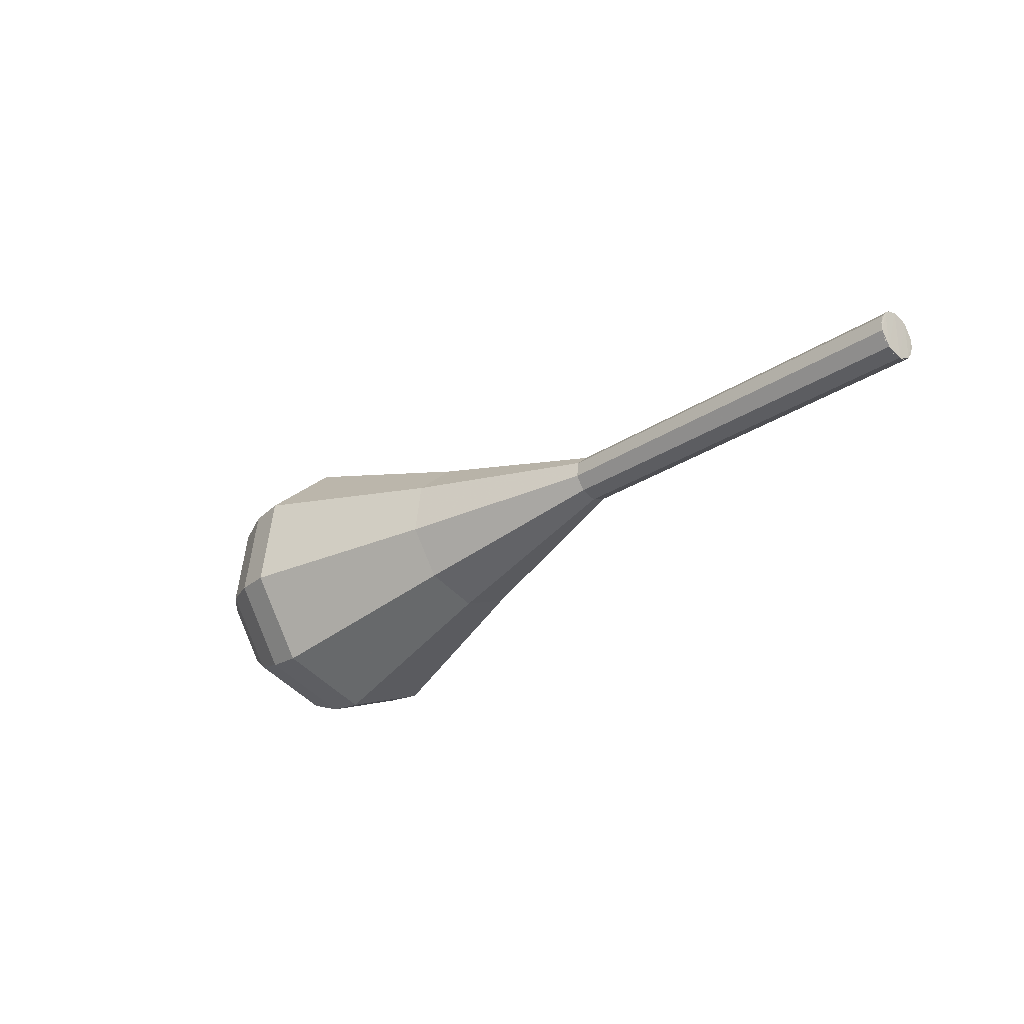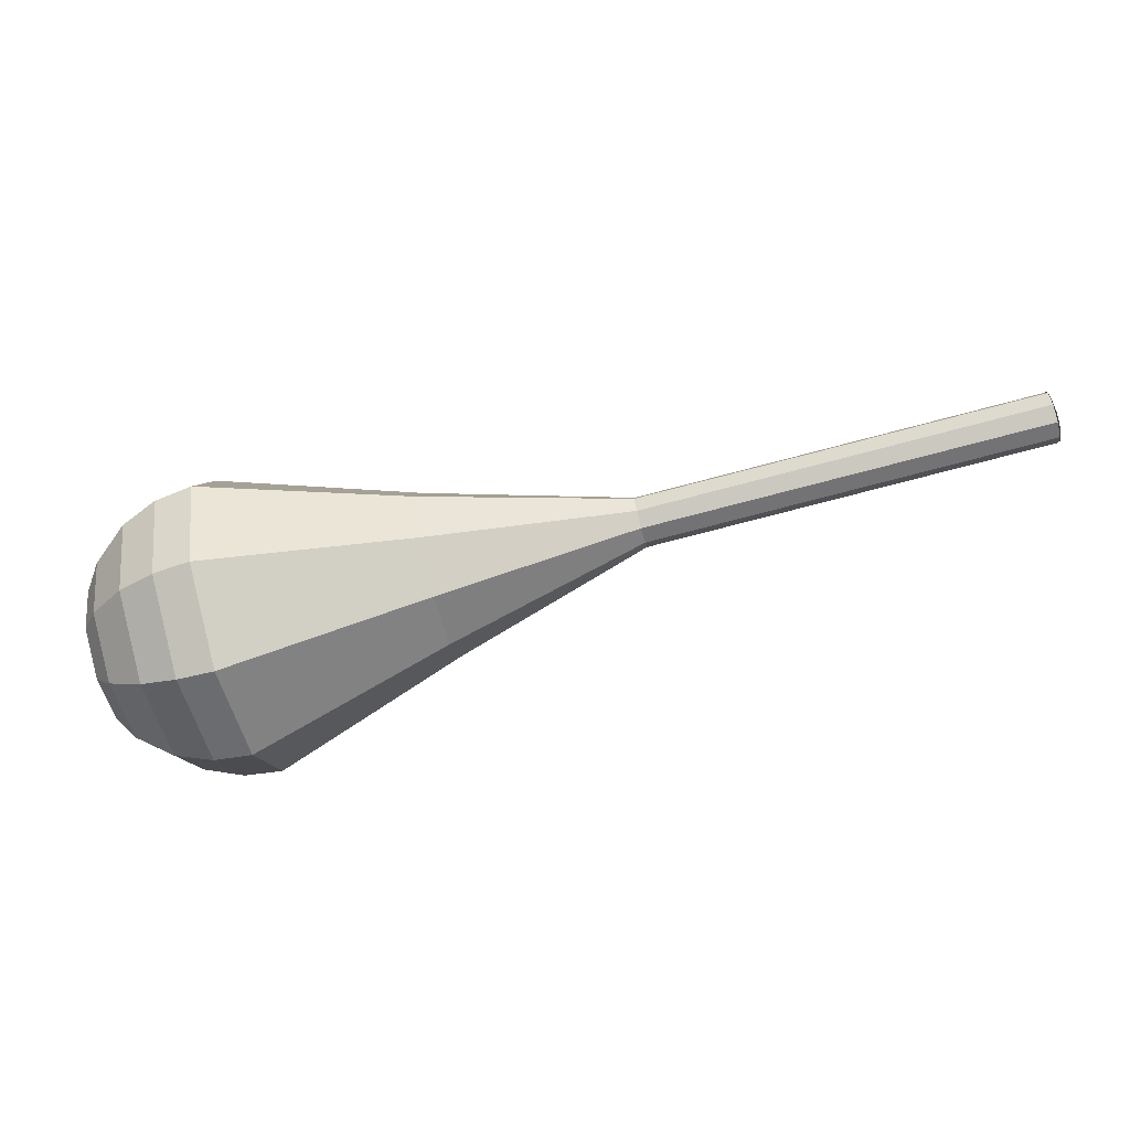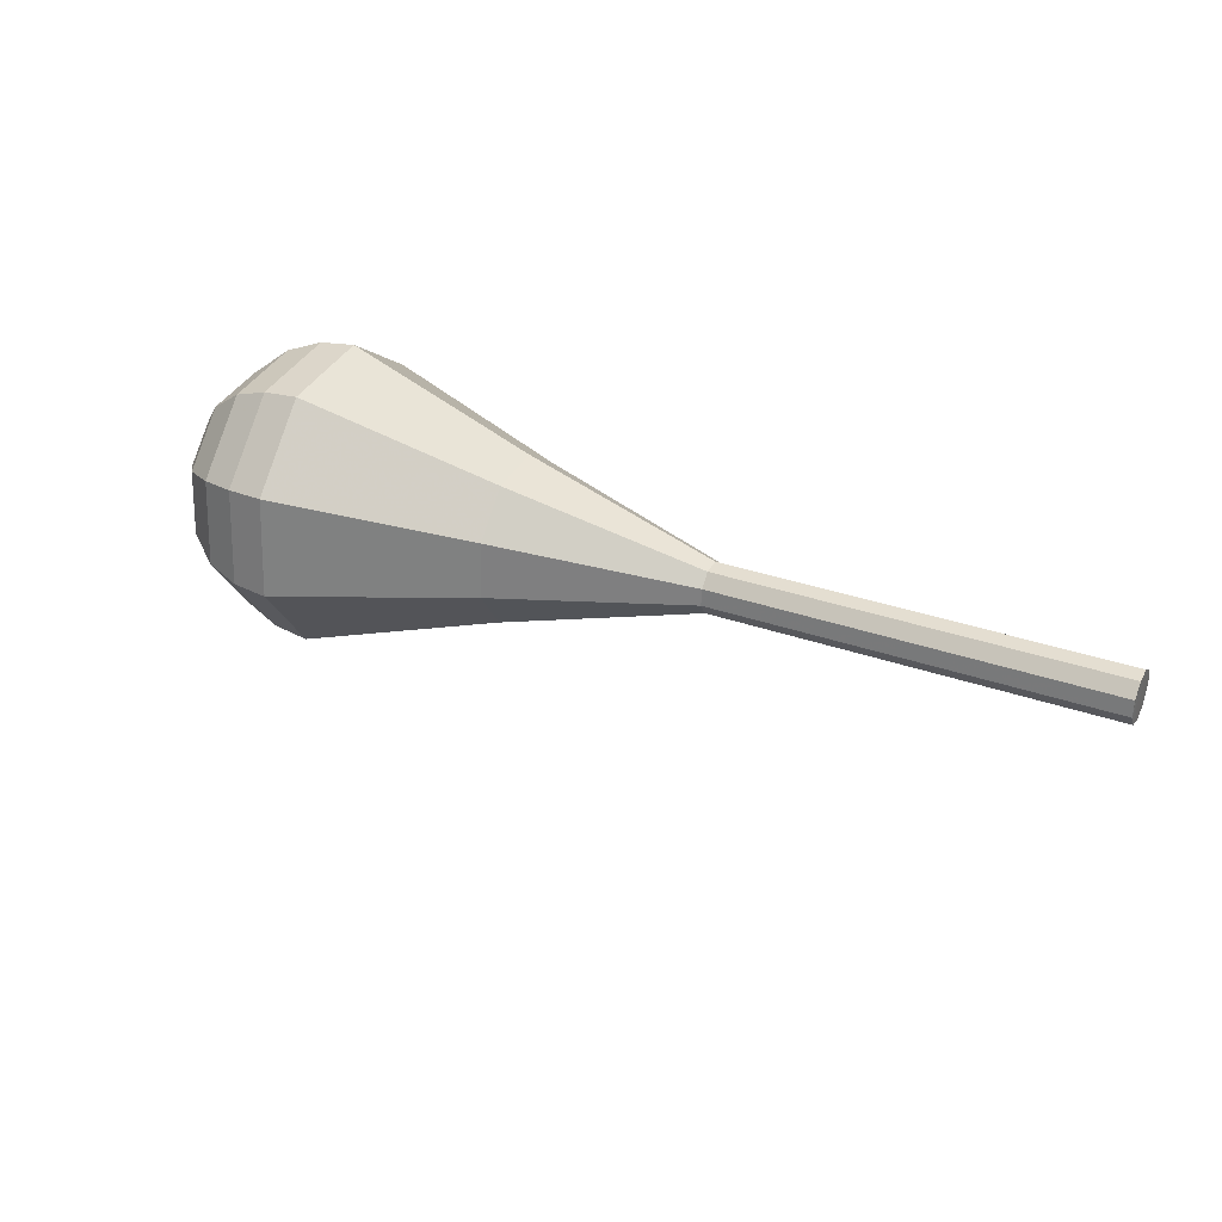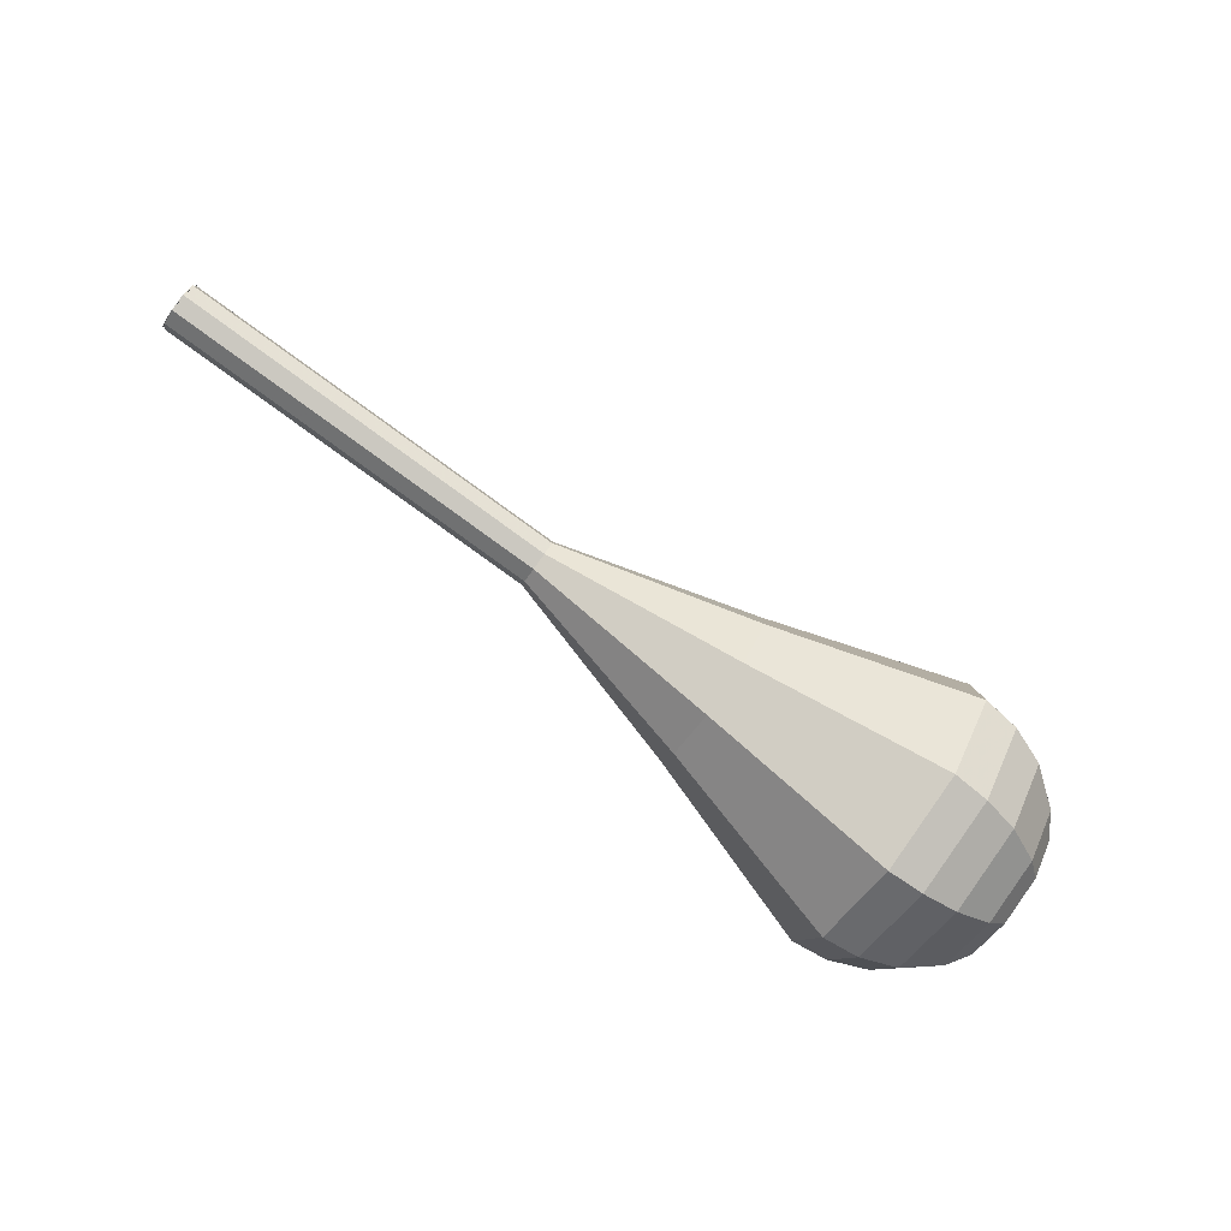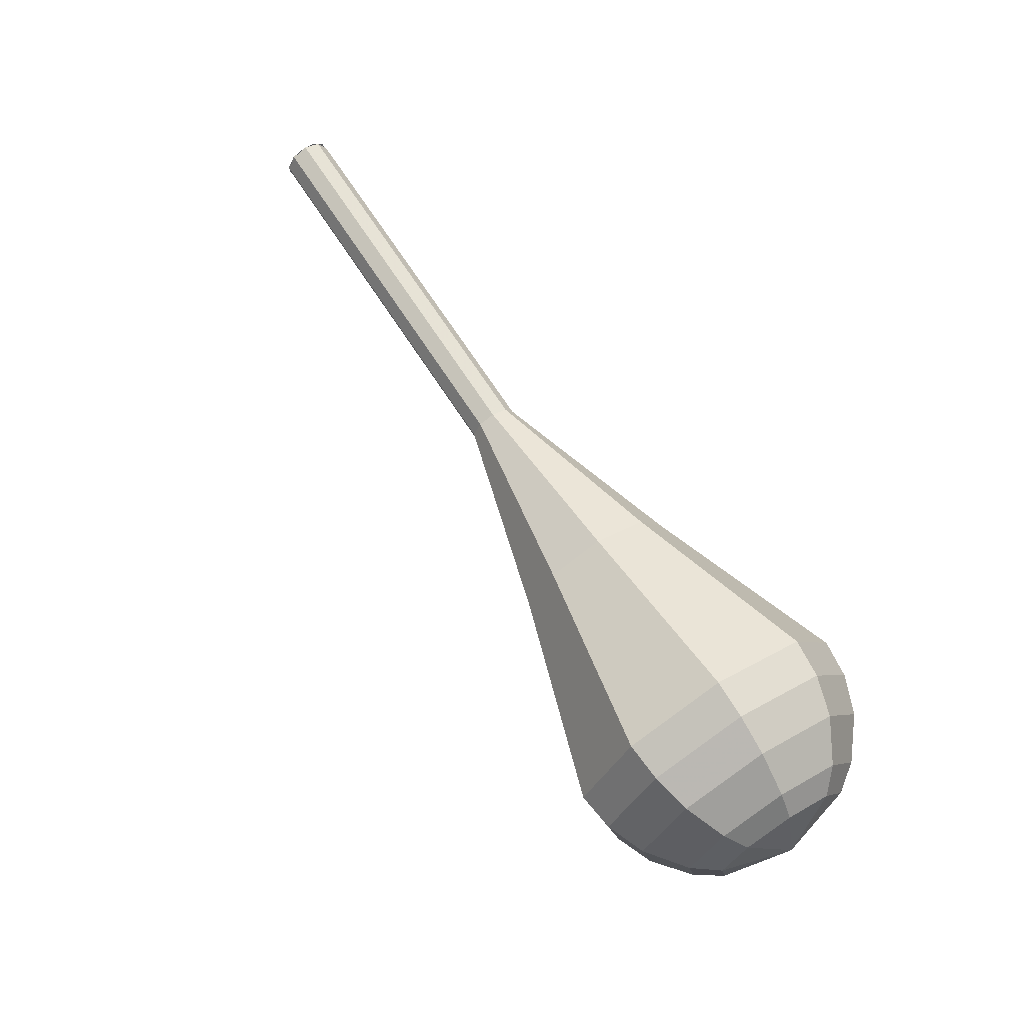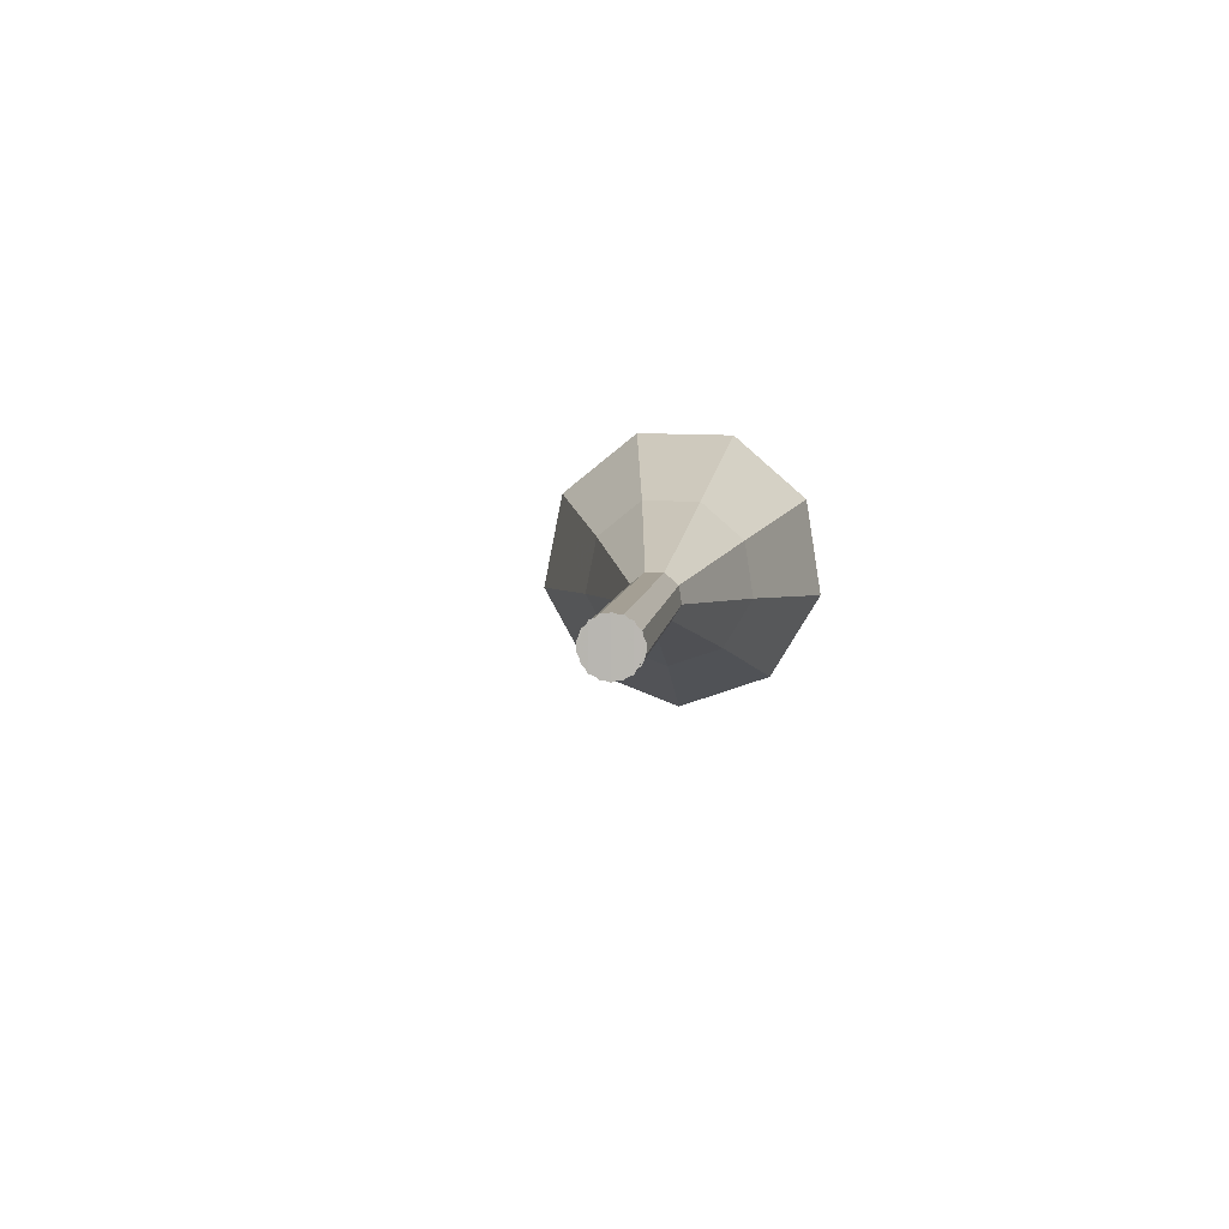
<metadata>
{"format":"obj","ext":"obj","renderer":"f3d","projection":"perspective","resolution":1024,"background":"white","views":[{"elev":-23.4,"azim":-120.4,"up":"+Y"},{"elev":34.4,"azim":172.3,"up":"+Z"},{"elev":39.7,"azim":-139.4,"up":"+Y"},{"elev":-59.3,"azim":-36.5,"up":"+Z"},{"elev":50.3,"azim":52.9,"up":"+Z"},{"elev":8.6,"azim":-70.3,"up":"+Y"}]}
</metadata>
<code>
g tube1
v 153.3 146.5 190.4
v 153.1 146.2 189.6
v 153 145.5 189.2
v 153 144.7 189.4
v 153.2 144.1 190
v 153.4 144.1 190.8
v 153.6 144.7 191.5
v 153.6 145.5 191.6
v 153.5 146.2 191.2
v 153.3 146.5 190.4
v 153.2 144 190.4
v 153 144.3 189.6
v 153 145.1 189.2
v 153.1 145.9 189.4
v 153.3 146.5 190
v 153.5 146.5 190.8
v 153.6 145.9 191.5
v 153.6 145.1 191.6
v 153.4 144.3 191.2
v 153.2 144 190.4
v 158.1 143.8 189.2
v 157.9 144.1 188.4
v 157.8 144.8 188
v 157.9 145.6 188.1
v 158.1 146.2 188.8
v 158.3 146.2 189.6
v 158.4 145.6 190.2
v 158.4 144.8 190.4
v 158.3 144 190
v 158.1 143.8 189.2
v 162.9 143.5 187.9
v 162.7 143.8 187.2
v 162.6 144.5 186.7
v 162.7 145.4 186.9
v 162.9 145.9 187.5
v 163.1 145.9 188.3
v 163.3 145.3 189
v 163.3 144.5 189.1
v 163.1 143.8 188.7
v 162.9 143.5 187.9
v 167.7 143.2 186.7
v 167.6 143.5 185.9
v 167.5 144.2 185.5
v 167.6 145.1 185.6
v 167.8 145.6 186.3
v 168 145.6 187.1
v 168.1 145 187.7
v 168.1 144.2 187.9
v 167.9 143.5 187.5
v 167.7 143.2 186.7
v 172.6 142.9 185.5
v 172.4 143.2 184.7
v 172.3 143.9 184.3
v 172.4 144.8 184.4
v 172.6 145.3 185
v 172.8 145.3 185.9
v 172.9 144.8 186.5
v 172.9 143.9 186.6
v 172.8 143.2 186.2
v 172.6 142.9 185.5
v 182.1 139.4 183
v 181.5 140.4 180.4
v 181.3 142.9 179
v 181.6 145.7 179.5
v 182.2 147.5 181.6
v 182.9 147.5 184.4
v 183.3 145.6 186.5
v 183.3 142.8 187
v 182.8 140.3 185.6
v 182.1 139.4 183
v 191.6 135.5 180.5
v 190.5 137.3 175.8
v 190.1 141.8 173.3
v 190.6 146.8 174.2
v 191.8 150.1 178
v 193.1 150 183
v 193.8 146.6 186.8
v 193.7 141.6 187.7
v 192.9 137.2 185.2
v 191.6 135.5 180.5
v 193.4 135.6 180
v 192.3 137.4 175.5
v 192 141.7 173.1
v 192.5 146.6 173.9
v 193.6 149.7 177.6
v 194.8 149.7 182.4
v 195.6 146.4 186.1
v 195.5 141.5 187
v 194.6 137.3 184.6
v 193.4 135.6 180
v 195.2 136.3 179.6
v 194.3 137.9 175.5
v 194 141.8 173.4
v 194.4 146.1 174.1
v 195.4 148.9 177.4
v 196.5 148.8 181.7
v 197.2 145.9 185
v 197.1 141.6 185.8
v 196.4 137.8 183.6
v 195.2 136.3 179.6
v 197.1 137.7 179.1
v 196.4 138.9 176
v 196.2 141.9 174.4
v 196.5 145.2 174.9
v 197.3 147.4 177.5
v 198.1 147.3 180.8
v 198.6 145.1 183.3
v 198.6 141.7 183.8
v 198 138.8 182.2
v 197.1 137.7 179.1
v 198.1 139 178.9
v 197.6 139.9 176.6
v 197.4 142 175.4
v 197.7 144.5 175.8
v 198.2 146 177.7
v 198.9 146 180.1
v 199.2 144.4 181.9
v 199.2 141.9 182.3
v 198.8 139.8 181.1
v 198.1 139 178.9
v 199.3 142.6 178.6
v 199.3 142.6 178.6
v 199.3 142.6 178.6
v 199.3 142.6 178.6
v 199.3 142.6 178.6
v 199.3 142.6 178.6
v 199.3 142.6 178.6
v 199.3 142.6 178.6
v 199.3 142.6 178.6
v 199.3 142.6 178.6
f 1 2 12
f 12 11 1
f 2 3 13
f 13 12 2
f 3 4 14
f 14 13 3
f 4 5 15
f 15 14 4
f 5 6 16
f 16 15 5
f 6 7 17
f 17 16 6
f 7 8 18
f 18 17 7
f 8 9 19
f 19 18 8
f 9 10 20
f 20 19 9
f 11 12 22
f 22 21 11
f 12 13 23
f 23 22 12
f 13 14 24
f 24 23 13
f 14 15 25
f 25 24 14
f 15 16 26
f 26 25 15
f 16 17 27
f 27 26 16
f 17 18 28
f 28 27 17
f 18 19 29
f 29 28 18
f 19 20 30
f 30 29 19
f 21 22 32
f 32 31 21
f 22 23 33
f 33 32 22
f 23 24 34
f 34 33 23
f 24 25 35
f 35 34 24
f 25 26 36
f 36 35 25
f 26 27 37
f 37 36 26
f 27 28 38
f 38 37 27
f 28 29 39
f 39 38 28
f 29 30 40
f 40 39 29
f 31 32 42
f 42 41 31
f 32 33 43
f 43 42 32
f 33 34 44
f 44 43 33
f 34 35 45
f 45 44 34
f 35 36 46
f 46 45 35
f 36 37 47
f 47 46 36
f 37 38 48
f 48 47 37
f 38 39 49
f 49 48 38
f 39 40 50
f 50 49 39
f 41 42 52
f 52 51 41
f 42 43 53
f 53 52 42
f 43 44 54
f 54 53 43
f 44 45 55
f 55 54 44
f 45 46 56
f 56 55 45
f 46 47 57
f 57 56 46
f 47 48 58
f 58 57 47
f 48 49 59
f 59 58 48
f 49 50 60
f 60 59 49
f 51 52 62
f 62 61 51
f 52 53 63
f 63 62 52
f 53 54 64
f 64 63 53
f 54 55 65
f 65 64 54
f 55 56 66
f 66 65 55
f 56 57 67
f 67 66 56
f 57 58 68
f 68 67 57
f 58 59 69
f 69 68 58
f 59 60 70
f 70 69 59
f 61 62 72
f 72 71 61
f 62 63 73
f 73 72 62
f 63 64 74
f 74 73 63
f 64 65 75
f 75 74 64
f 65 66 76
f 76 75 65
f 66 67 77
f 77 76 66
f 67 68 78
f 78 77 67
f 68 69 79
f 79 78 68
f 69 70 80
f 80 79 69
f 71 72 82
f 82 81 71
f 72 73 83
f 83 82 72
f 73 74 84
f 84 83 73
f 74 75 85
f 85 84 74
f 75 76 86
f 86 85 75
f 76 77 87
f 87 86 76
f 77 78 88
f 88 87 77
f 78 79 89
f 89 88 78
f 79 80 90
f 90 89 79
f 81 82 92
f 92 91 81
f 82 83 93
f 93 92 82
f 83 84 94
f 94 93 83
f 84 85 95
f 95 94 84
f 85 86 96
f 96 95 85
f 86 87 97
f 97 96 86
f 87 88 98
f 98 97 87
f 88 89 99
f 99 98 88
f 89 90 100
f 100 99 89
f 91 92 102
f 102 101 91
f 92 93 103
f 103 102 92
f 93 94 104
f 104 103 93
f 94 95 105
f 105 104 94
f 95 96 106
f 106 105 95
f 96 97 107
f 107 106 96
f 97 98 108
f 108 107 97
f 98 99 109
f 109 108 98
f 99 100 110
f 110 109 99
f 101 102 112
f 112 111 101
f 102 103 113
f 113 112 102
f 103 104 114
f 114 113 103
f 104 105 115
f 115 114 104
f 105 106 116
f 116 115 105
f 106 107 117
f 117 116 106
f 107 108 118
f 118 117 107
f 108 109 119
f 119 118 108
f 109 110 120
f 120 119 109
f 111 112 122
f 122 121 111
f 112 113 123
f 123 122 112
f 113 114 124
f 124 123 113
f 114 115 125
f 125 124 114
f 115 116 126
f 126 125 115
f 116 117 127
f 127 126 116
f 117 118 128
f 128 127 117
f 118 119 129
f 129 128 118
f 119 120 130
f 130 129 119

</code>
